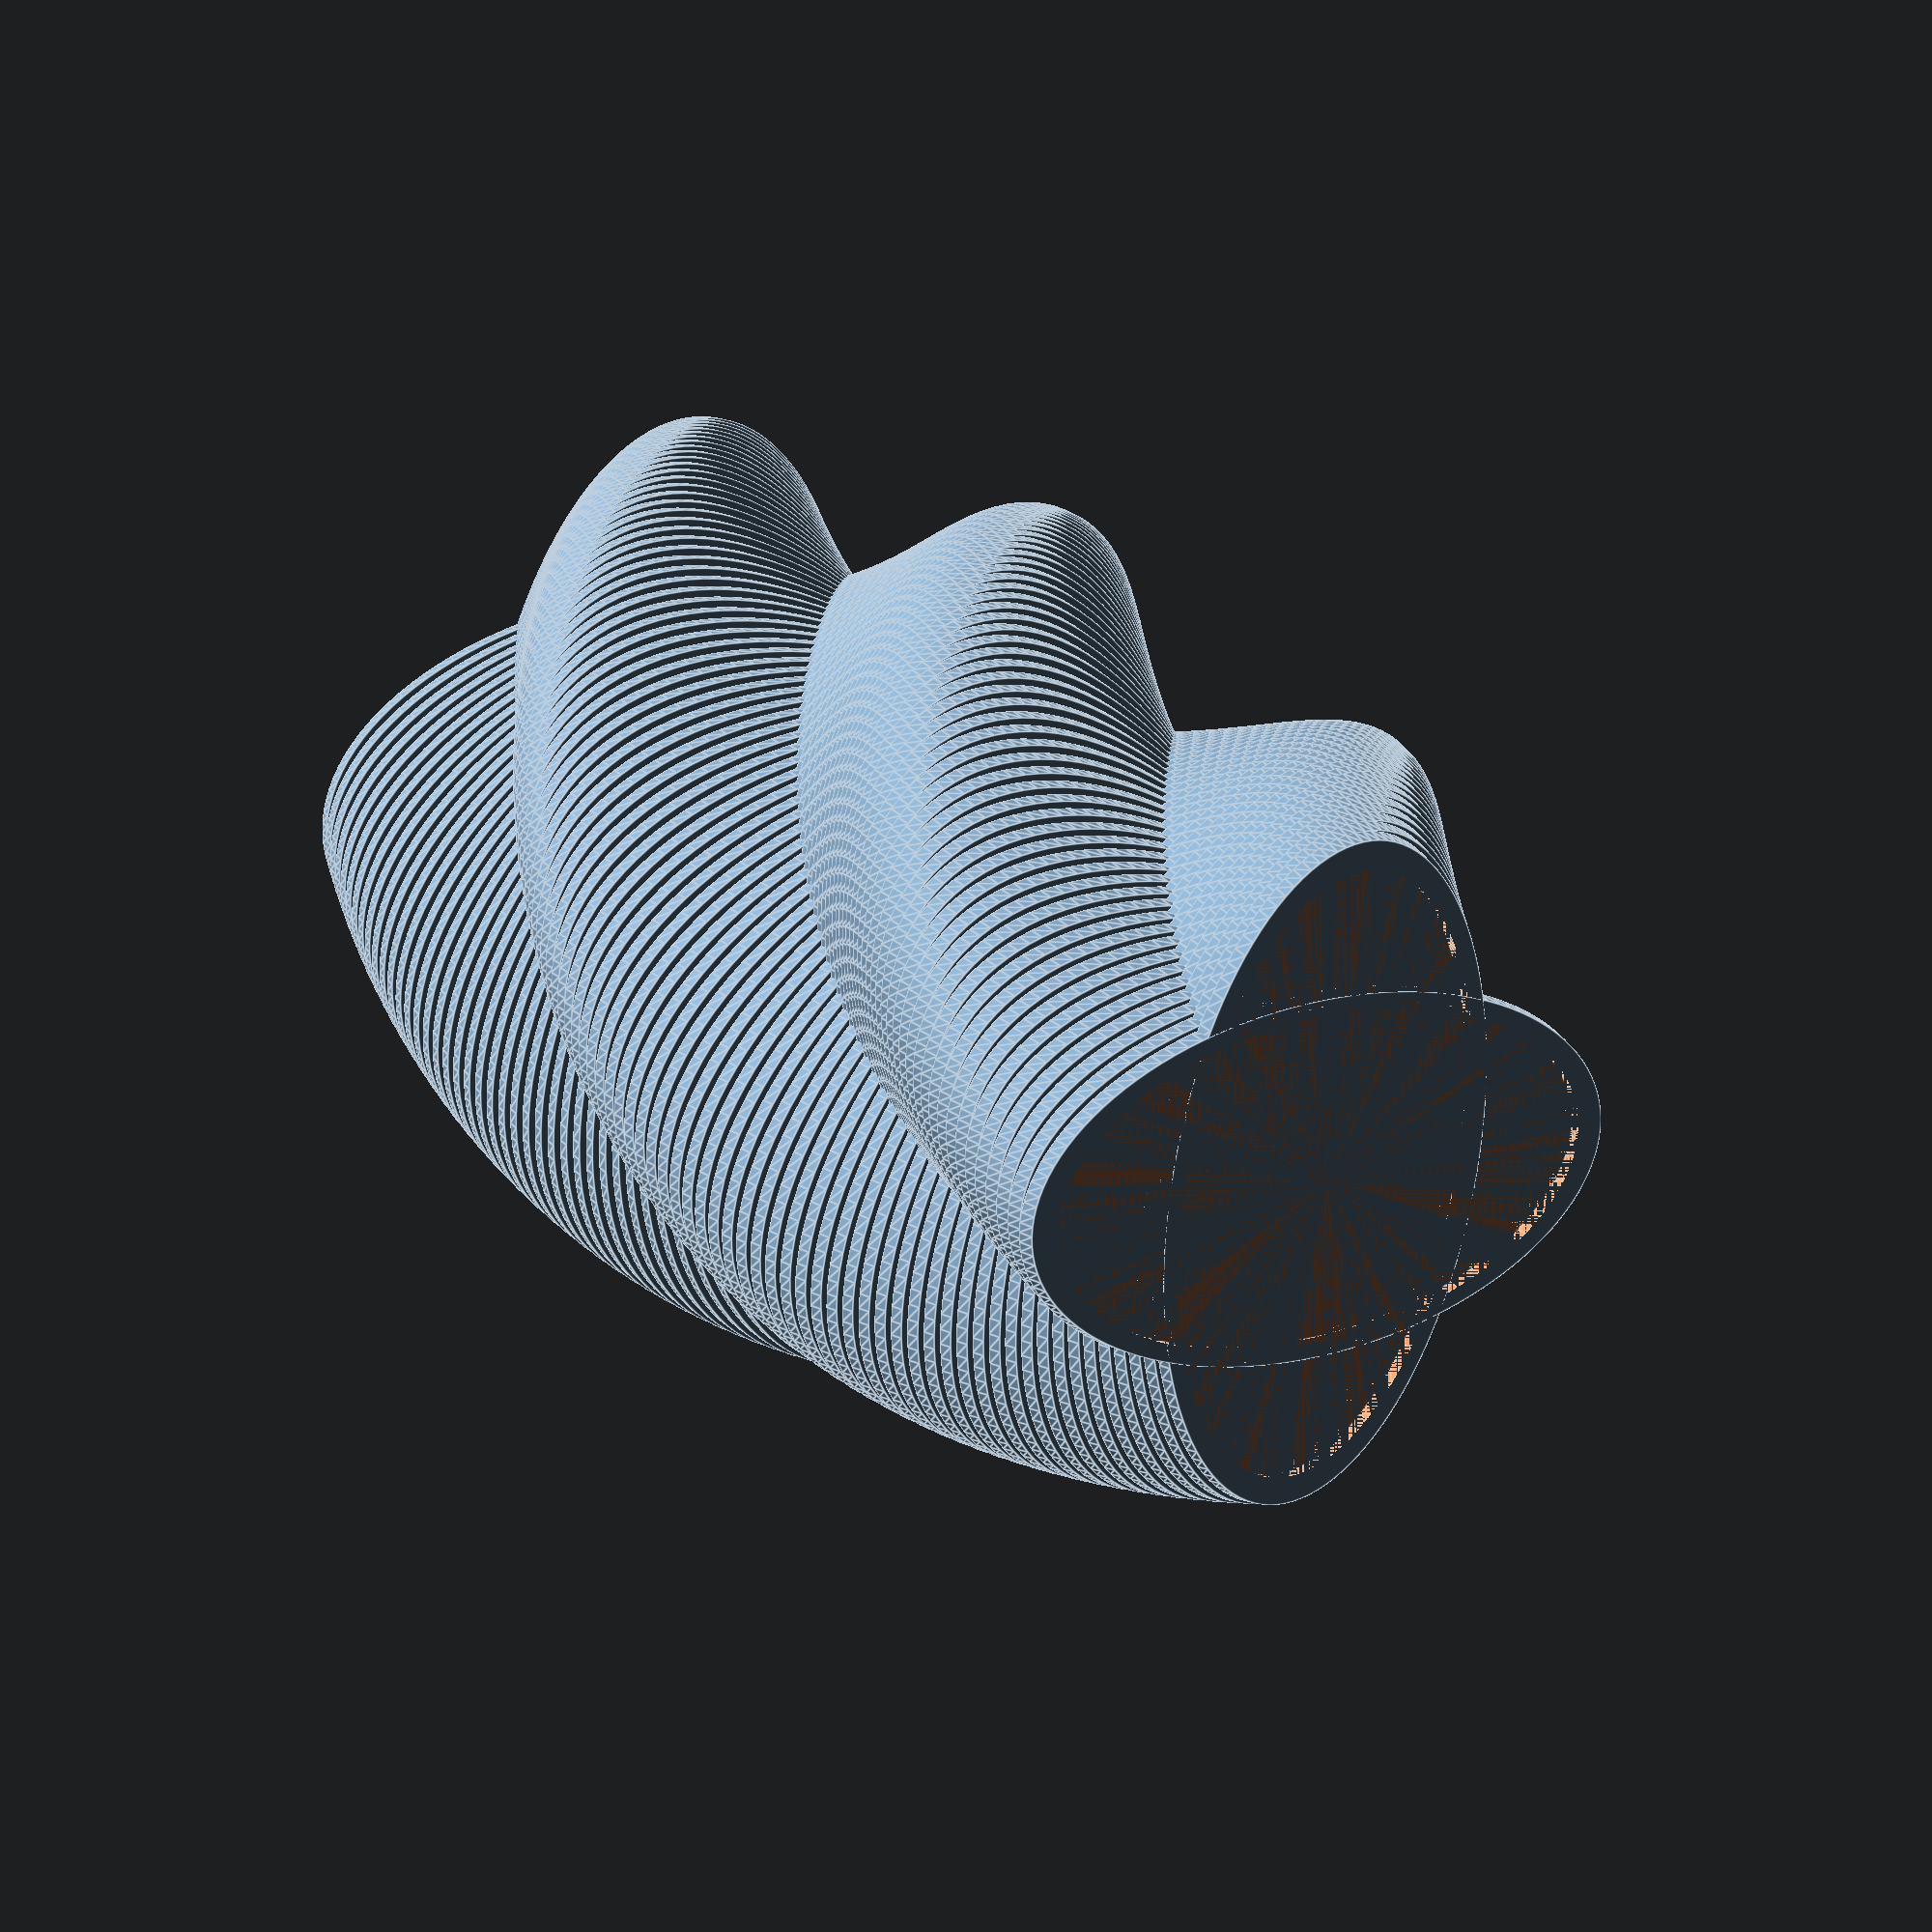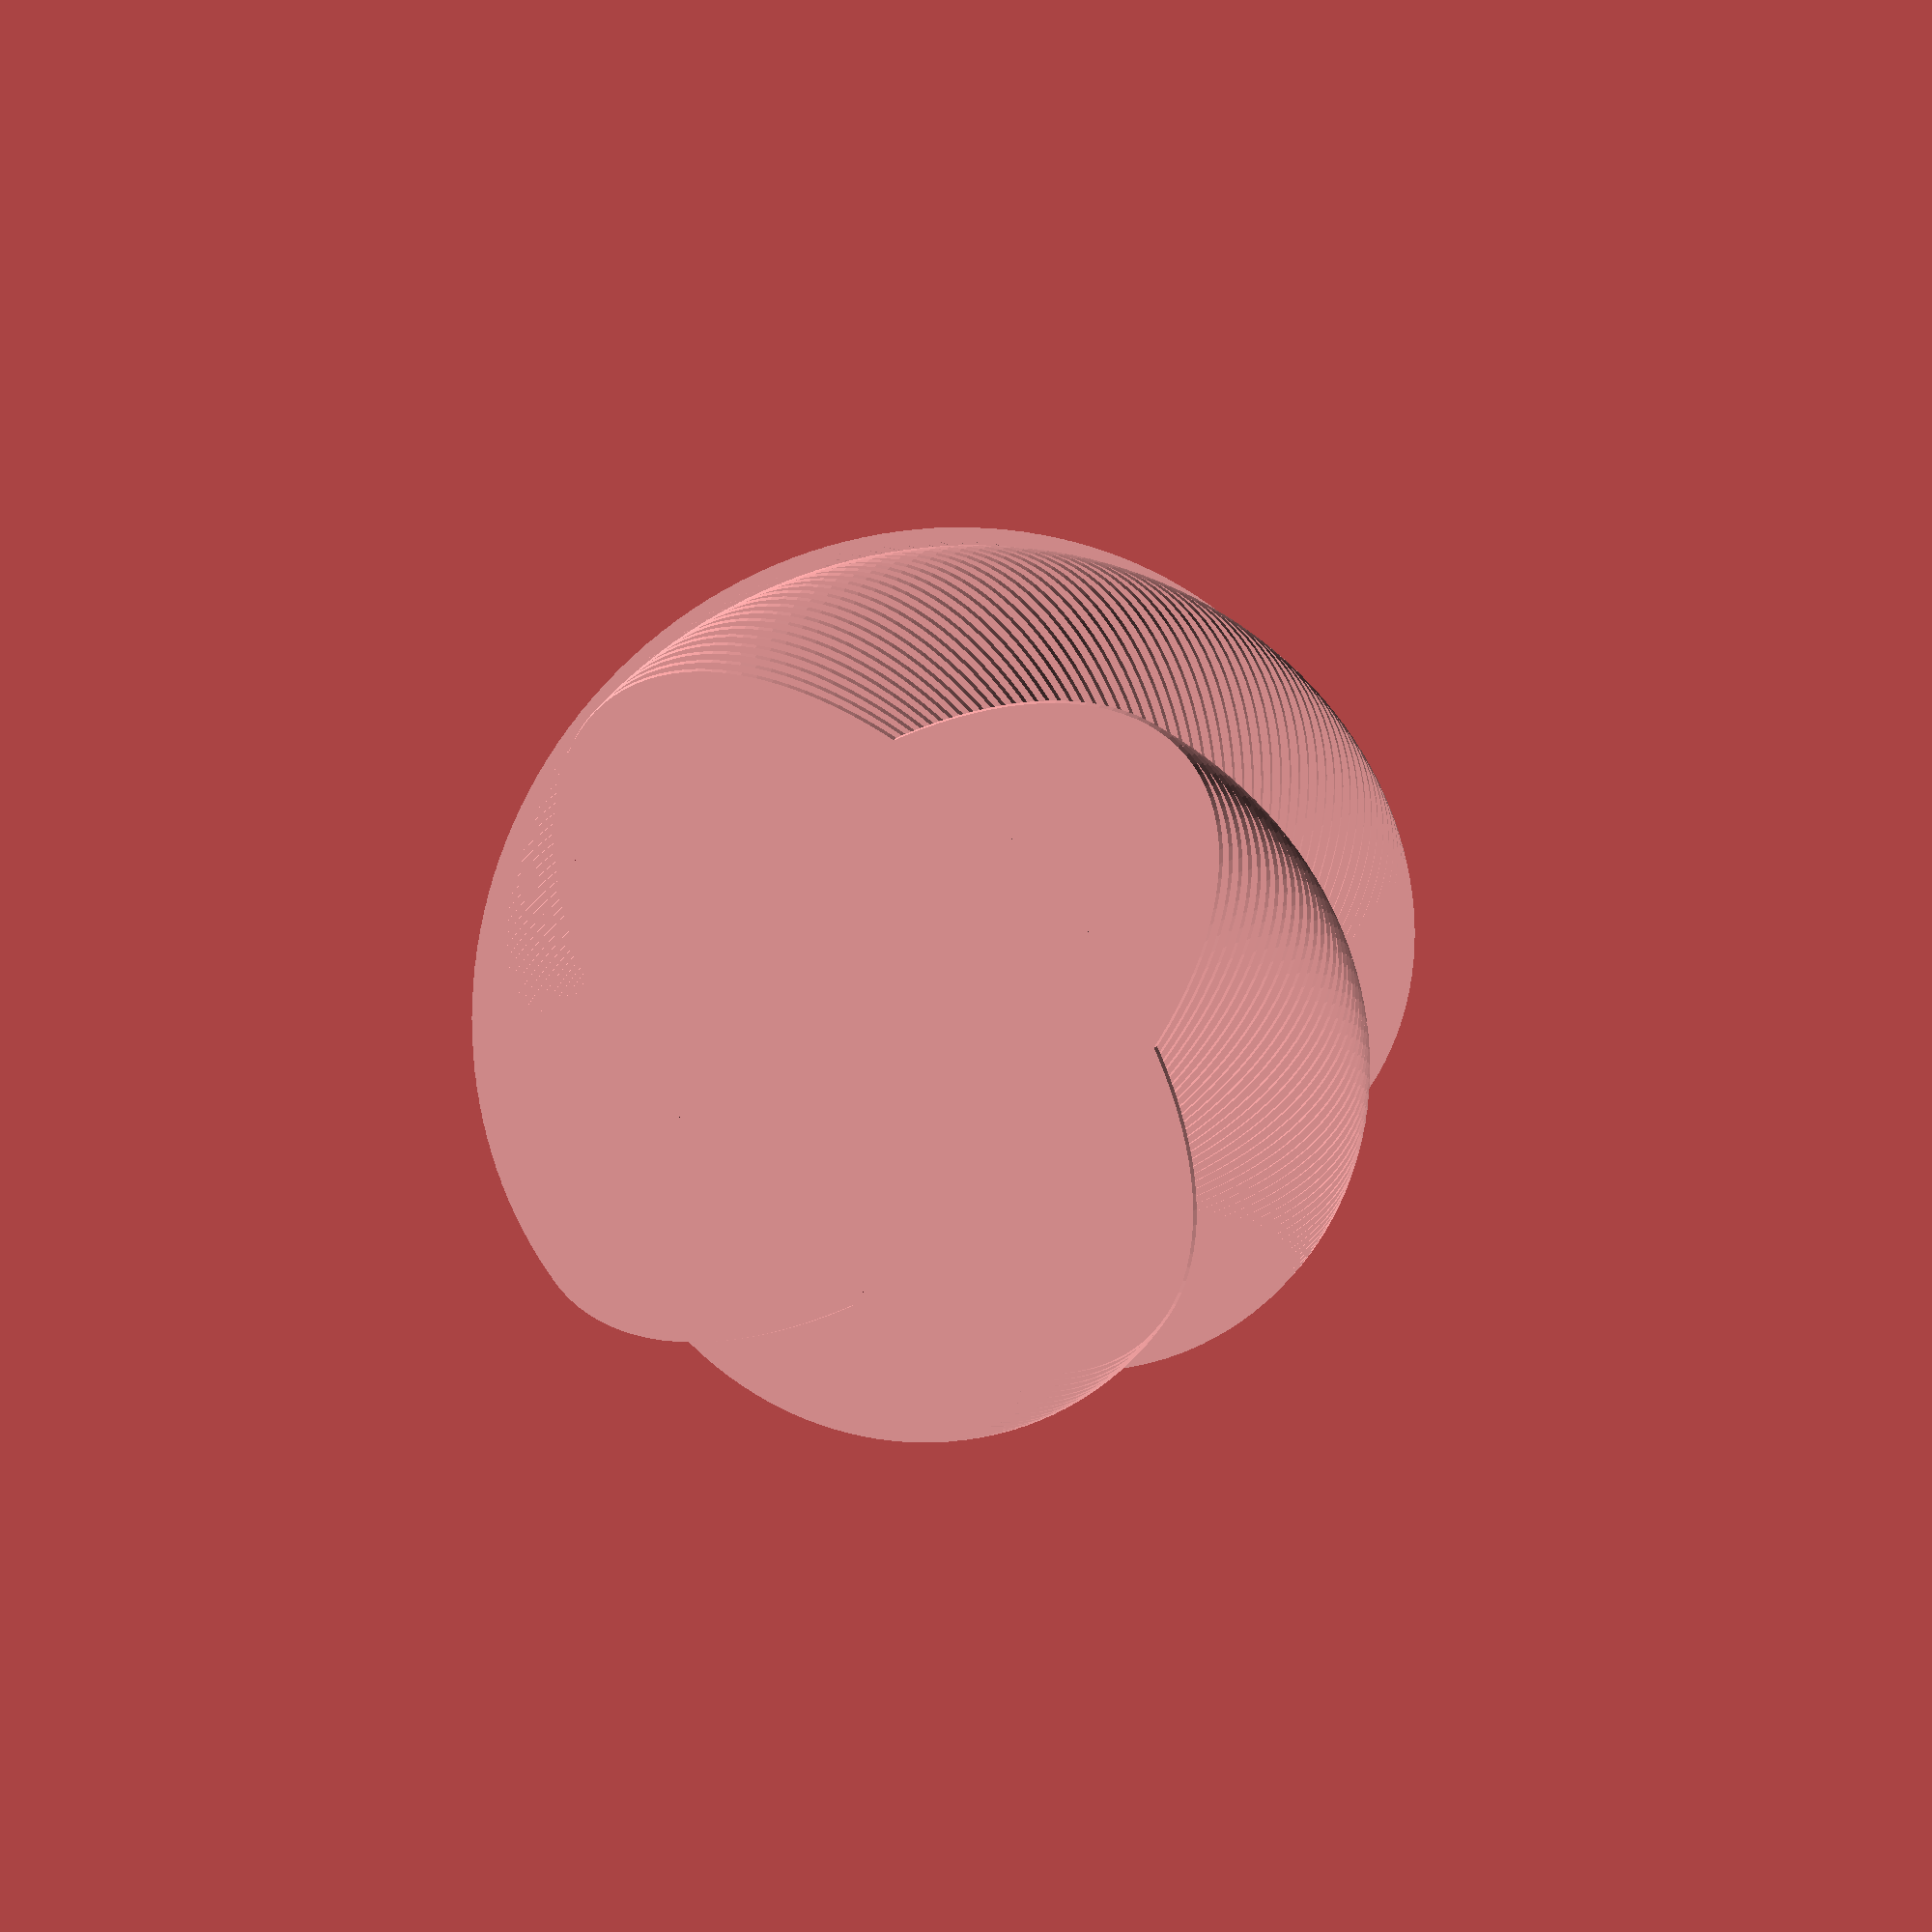
<openscad>

/********************************************************************
 * TinkerLib : Vase 7
 * https://github.com/tinkerology/tinkerlib
 * By Scott P Leslie (https://twitter.com/tinkerology)
 * Licensed Under Creative Commons Attributions Share Alike 
 * (http://creativecommons.org/licenses/by-sa/3.0/deed.en_US)
 *******************************************************************/

SIZE=30;
WALL_THICKNESS=2;
HEIGHT=85;
LAYER_THICKNESS=1;
LAYERS=HEIGHT/LAYER_THICKNESS;
TWIST=180;
ELLIPSE=0.550;
BASE_HEIGHT=5;

DETAIL=120;

function profile(index) = SIZE+(index*cos(index*1.5))/8;

module drawShape( height, size1, size2 )
{
	scale([ELLIPSE,1,1])
	cylinder(1,size1,size2, $fn=DETAIL);

	rotate([0,0,90])
	scale([ELLIPSE,1,1])
	cylinder(1,size1,size2, $fn=DETAIL);
}


module drawLayer(index)
{
	difference()
	{
		translate([0,0,index*LAYER_THICKNESS])
		drawShape(1,profile(index), profile(index+1) );

		translate([0,0,index*LAYER_THICKNESS])
		drawShape(1.01,profile(index)-WALL_THICKNESS, profile(index+1)-WALL_THICKNESS );
	}
}

drawShape(2, profile(0), profile(1));
for ( i = [0 : LAYERS] )
{
	rotate([0,0,(TWIST/LAYERS)*i])
	drawLayer(i);
}

</openscad>
<views>
elev=157.3 azim=186.6 roll=213.1 proj=p view=edges
elev=354.5 azim=130.8 roll=188.9 proj=o view=solid
</views>
